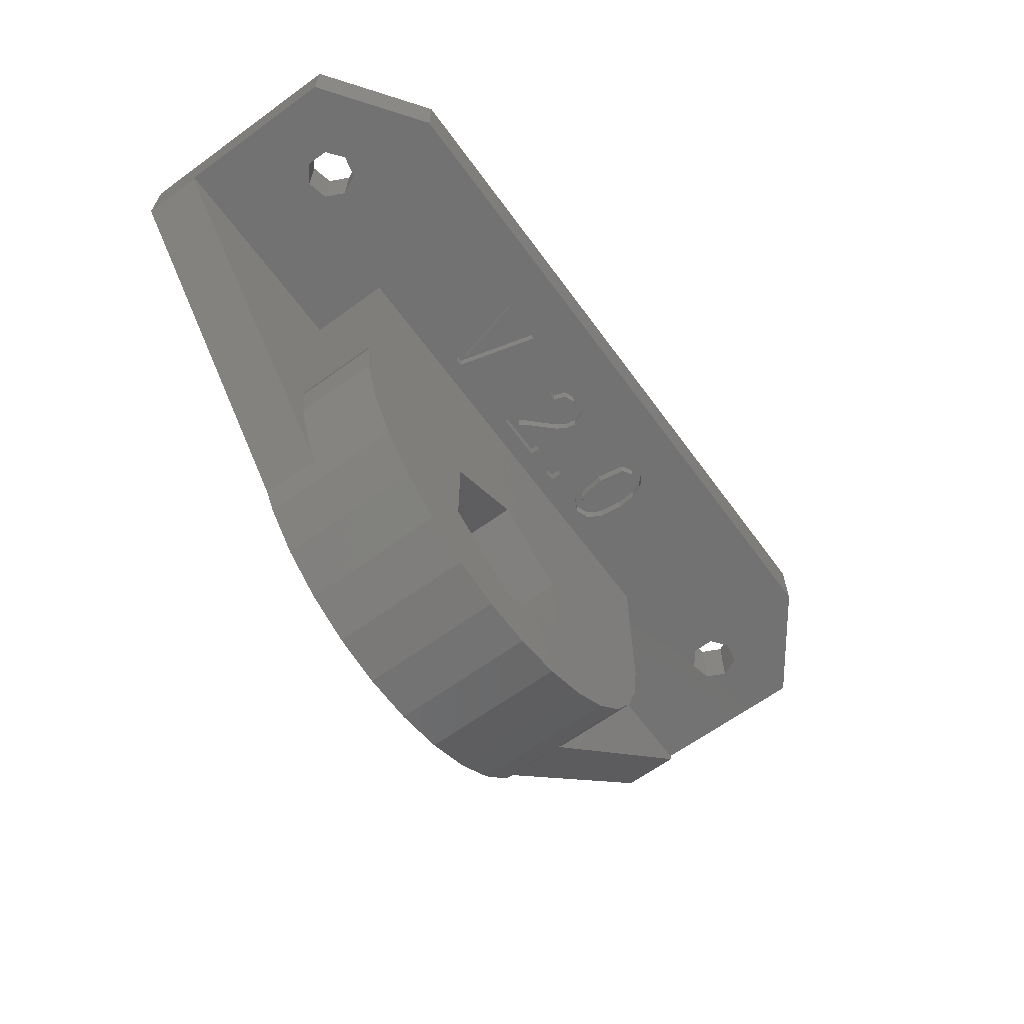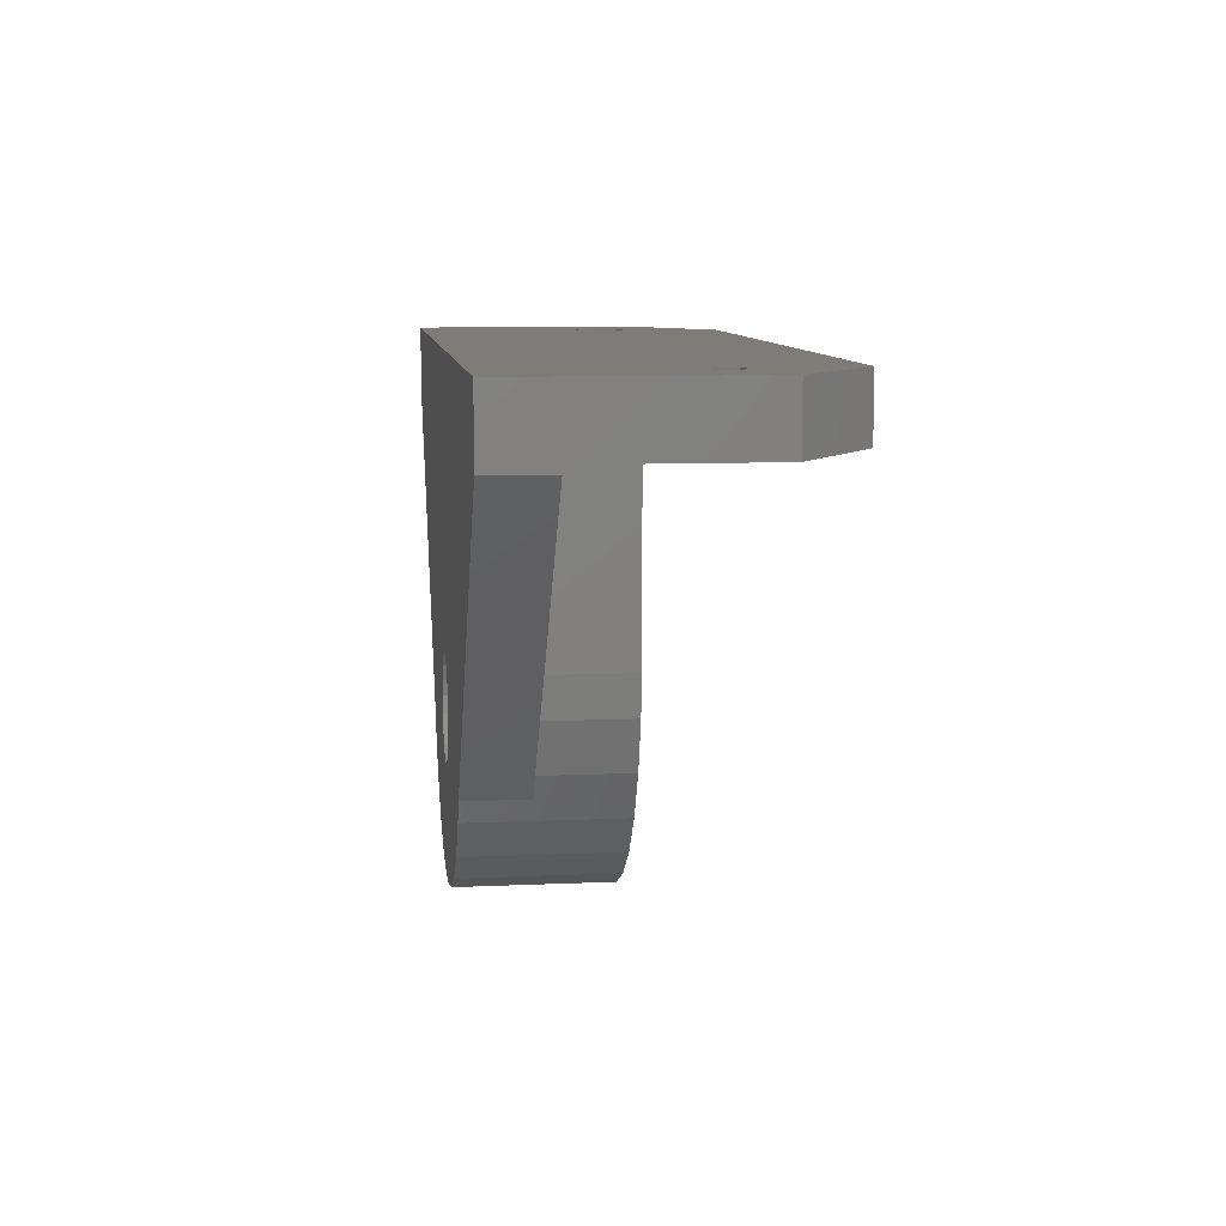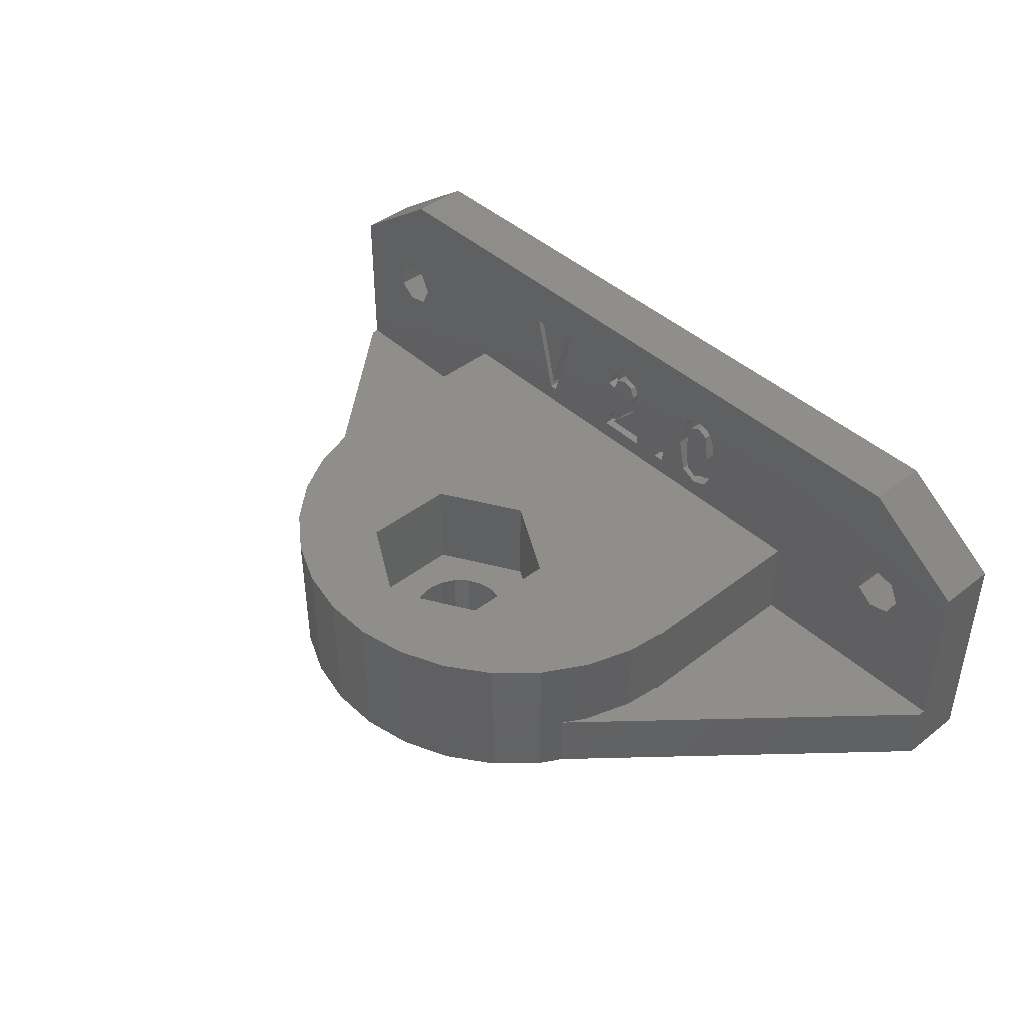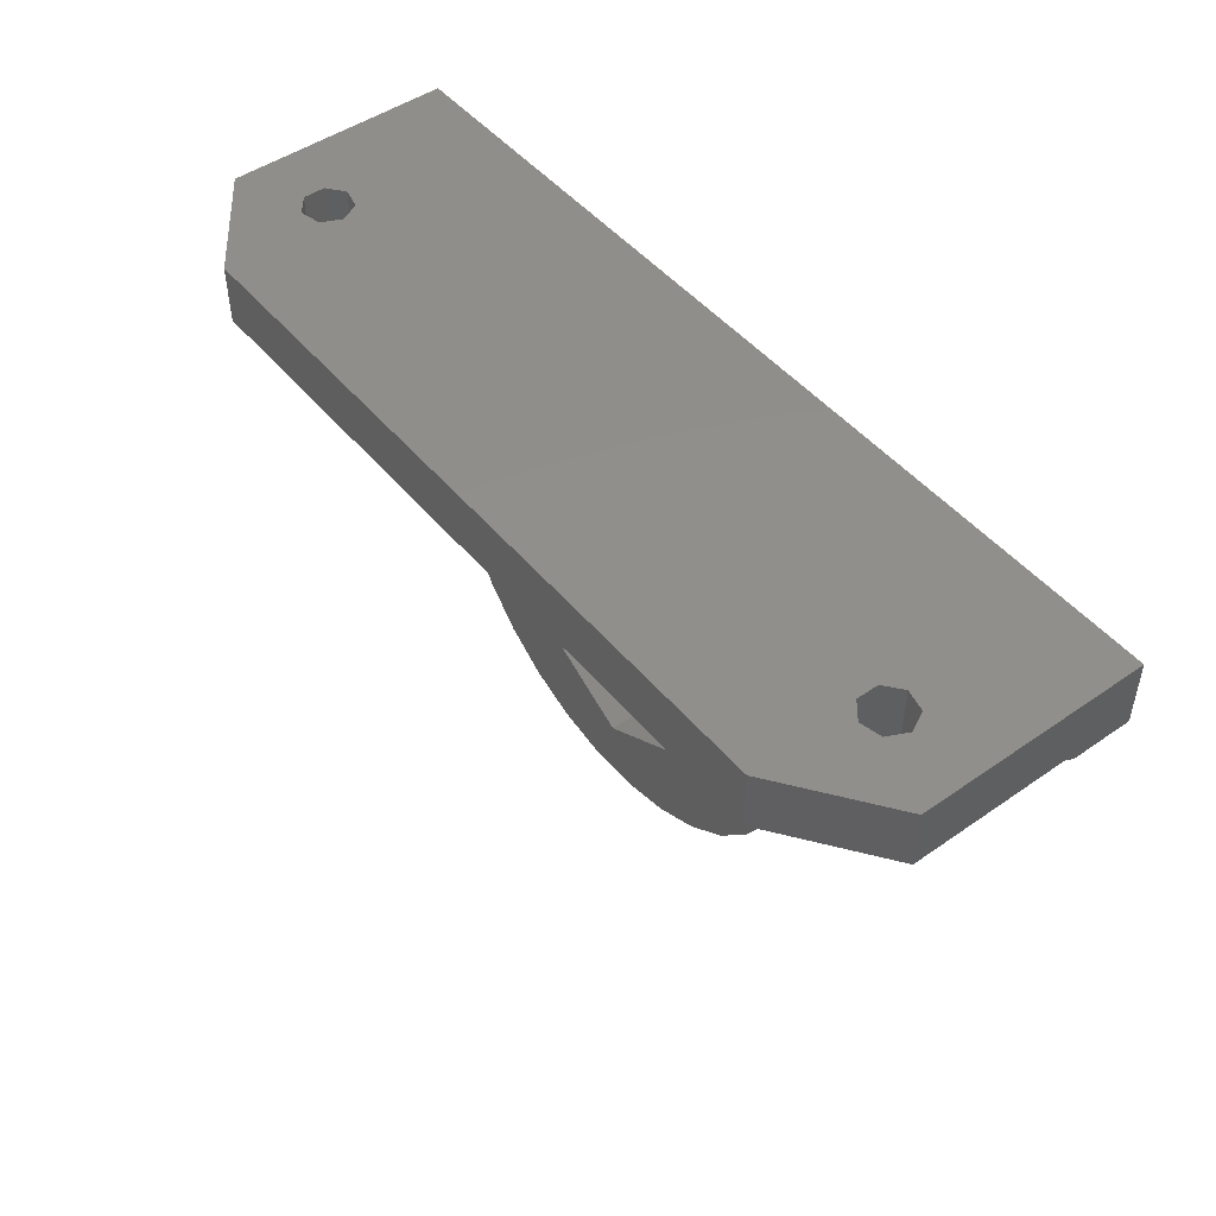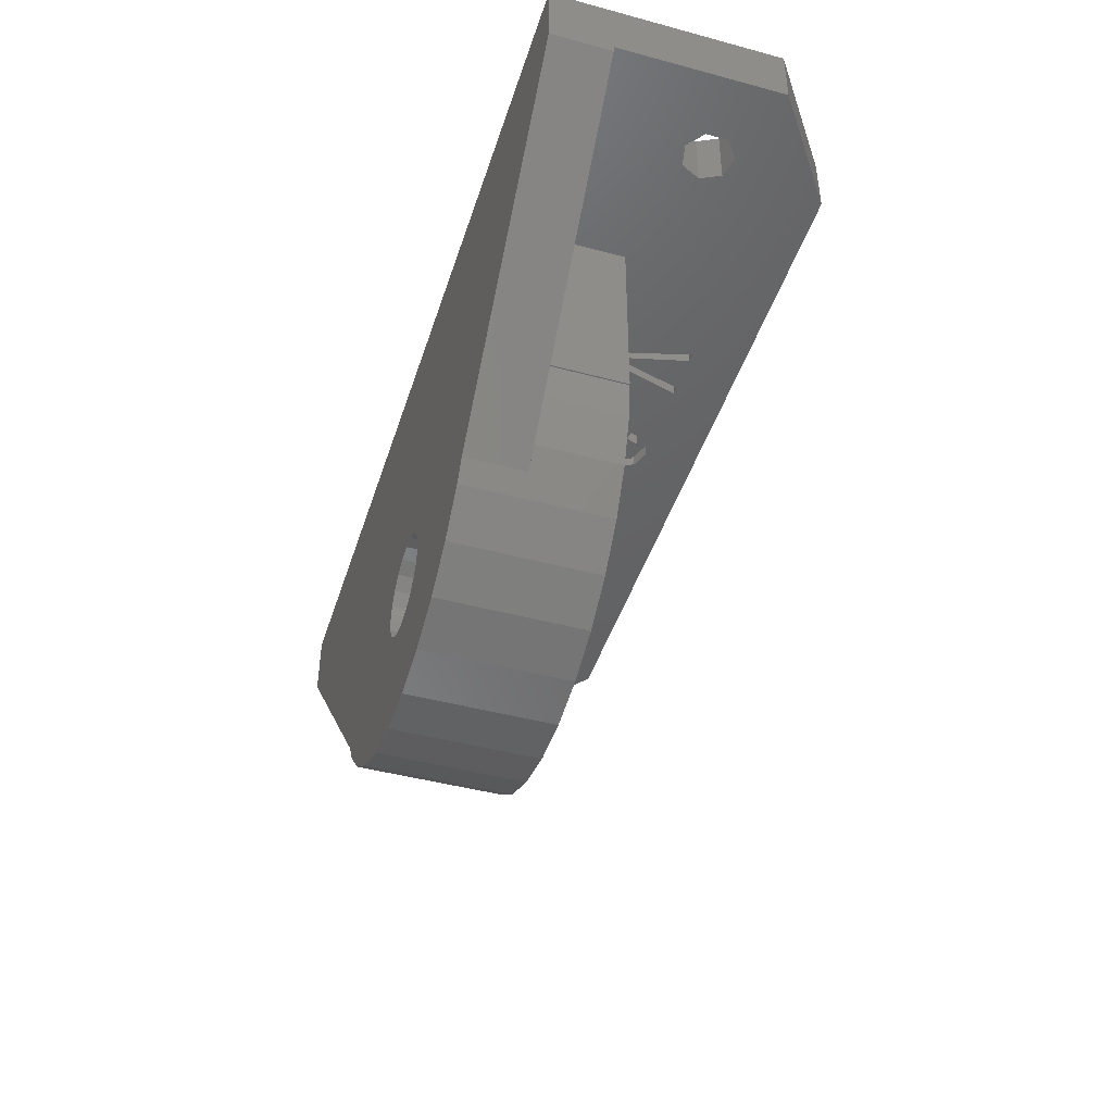
<metadata>
{"format":"stl","ext":"stl","renderer":"f3d","projection":"perspective","resolution":1024,"background":"white","views":[{"elev":-64.3,"azim":-53.8,"up":"+Y"},{"elev":9.1,"azim":-96.9,"up":"+Y"},{"elev":42.7,"azim":47.3,"up":"+Z"},{"elev":48.2,"azim":52.1,"up":"+Y"},{"elev":-44.5,"azim":-107.4,"up":"+Y"}]}
</metadata>
<code>
# stl→obj: 254 verts, 516 faces
v -38 20.94 0
v -17.2 -2.991 0
v -38 20.94 5
v -17.2 -2.991 5
v -38 26.5 0
v 38 26.5 0
v -1.298 3.994 0
v 38 20.94 0
v 4.2 0 0
v 17.2 -2.991 0
v 2.469 -3.398 0
v 16.18 -4.756 0
v 0 -4.2 0
v 13.38 -7.863 0
v 10 -10.32 0
v 6.18 -12.02 0
v 2.091 -12.89 0
v -2.091 -12.89 0
v -6.18 -12.02 0
v -10 -10.32 0
v -13.38 -7.863 0
v -2.469 -3.398 0
v -3.398 -2.469 0
v 0 4.2 0
v -4.2 0 0
v -3.994 -1.298 0
v -1.298 -3.994 0
v 1.298 -3.994 0
v 3.398 -2.469 0
v 3.994 -1.298 0
v 3.994 1.298 0
v 2.469 3.398 0
v 3.398 2.469 0
v 1.298 3.994 0
v -3.398 2.469 0
v -2.469 3.398 0
v -3.994 1.298 0
v -16.18 -4.756 0
v -38 21.5 5
v -38 21.5 15
v -38 26.5 15
v -19.56 2.842 5
v -18.27 -1.135 5
v -20 6 5
v -19.89 6 5
v -20 21.5 5
v -18.27 -1.135 12
v -16.18 -4.756 12
v -13.38 -7.863 12
v -10 -10.32 12
v -6.18 -12.02 12
v -2.091 -12.89 12
v 2.091 -12.89 12
v 6.18 -12.02 12
v 10 -10.32 12
v 13.38 -7.863 12
v 16.18 -4.756 12
v 18.27 -1.135 5
v 17.2 -2.991 5
v 18.27 -1.135 12
v 38 20.94 5
v 38 21.5 5
v 38 26.5 15
v 38 21.5 15
v -32.89 26.5 15.91
v -38 26.5 18.82
v -29.49 26.5 25
v 29.11 26.5 15.91
v 29.49 26.5 25
v 38 26.5 18.82
v 33.1 26.5 15
v -32.89 26.5 14.09
v -31.47 26.5 17.05
v -31.47 26.5 12.95
v -28.9 26.5 15
v -29.69 26.5 13.36
v -29.69 26.5 16.64
v 32.31 26.5 13.36
v 30.53 26.5 12.95
v 29.11 26.5 14.09
v 30.53 26.5 17.05
v 32.31 26.5 16.64
v -4.2 0 4
v -3.994 -1.298 4
v -3.994 1.298 4
v -3.398 2.469 4
v -2.469 3.398 4
v -1.298 3.994 4
v 0 4.2 4
v 1.298 3.994 4
v 2.469 3.398 4
v 3.398 2.469 4
v 3.994 1.298 4
v 4.2 0 4
v 3.994 -1.298 4
v 3.398 -2.469 4
v 2.469 -3.398 4
v 1.298 -3.994 4
v 0 -4.2 4
v -1.298 -3.994 4
v -2.469 -3.398 4
v -3.398 -2.469 4
v -38 21.5 18.82
v -31.47 21.5 12.95
v 20 21.5 12
v 20 21.5 5
v 30.53 21.5 12.95
v -29.49 21.5 25
v -7.586 21.5 20.57
v -1.638 21.5 20.08
v -0.196 21.5 20.6
v -32.89 21.5 15.91
v -31.47 21.5 17.05
v -20 21.5 12
v -29.69 21.5 13.36
v 29.49 21.5 25
v -32.89 21.5 14.09
v -12.03 21.5 20.57
v -11.33 21.5 20.57
v -0.9931 21.5 14.8
v -1.322 21.5 14.33
v 4.183 21.5 14.49
v -0.7805 21.5 16.11
v 0.6186 21.5 17.61
v -2.257 21.5 18.55
v -2.405 21.5 13.5
v -2.314 21.5 14.1
v 29.11 21.5 14.09
v 29.11 21.5 15.91
v 11.42 21.5 17.11
v -8.242 21.5 20.57
v -9.489 21.5 13.5
v -10.15 21.5 13.5
v -1.801 21.5 15.04
v 30.53 21.5 17.05
v -1.457 21.5 18.46
v 0.9826 21.5 18.66
v -9.555 21.5 15.43
v -0.2126 21.5 19.88
v -1.114 21.5 19.51
v 0.651 21.5 19.53
v -10.07 21.5 15.43
v 1.251 21.5 20.04
v 9.318 21.5 20.72
v 1.793 21.5 14.33
v 1.793 21.5 13.5
v 4.183 21.5 13.5
v 7.219 21.5 17.11
v 1.628 21.5 17.8
v 1.11 21.5 16.94
v 10.87 21.5 19.83
v 11.27 21.5 18.78
v 38 21.5 18.82
v 11.18 21.5 15.1
v 5.172 21.5 14.49
v 1.784 21.5 18.64
v 8.152 21.5 20.31
v 5.172 21.5 13.5
v 9.318 21.5 13.5
v 7.856 21.5 14.23
v 7.454 21.5 19.13
v 10.49 21.5 13.92
v 32.31 21.5 16.64
v 10.23 21.5 20.49
v 33.1 21.5 15
v 32.31 21.5 13.36
v -0.09187 21.5 15.69
v -9.817 21.5 14.28
v -28.9 21.5 15
v -29.69 21.5 16.64
v -20 6 12
v -19.89 6 12
v -19.56 2.842 12
v 19.89 6 12
v 20 6 12
v 6.842 3.95 12
v 6.842 -3.95 12
v 1.754e-15 7.9 12
v 19.56 2.842 12
v -6.842 -3.95 12
v -1.754e-15 -7.9 12
v -6.842 3.95 12
v 19.56 2.842 5
v 20 6 5
v 19.89 6 5
v 6.842 -3.95 4
v 6.842 3.95 4
v -1.754e-15 -7.9 4
v 1.754e-15 7.9 4
v -6.842 3.95 4
v -6.842 -3.95 4
v -10.15 22.55 13.5
v -12.03 22.55 20.57
v -11.33 22.55 20.57
v -9.489 22.55 13.5
v -7.586 22.55 20.57
v -8.242 22.55 20.57
v -9.555 22.55 15.43
v -9.817 22.55 14.28
v -10.07 22.55 15.43
v 1.793 22.55 13.5
v -2.405 22.55 13.5
v -2.314 22.55 14.1
v 1.793 22.55 14.33
v -1.322 22.55 14.33
v -0.9931 22.55 14.8
v -0.09187 22.55 15.69
v 1.11 22.55 16.94
v 1.628 22.55 17.8
v 1.784 22.55 18.64
v 1.251 22.55 20.04
v -0.196 22.55 20.6
v -1.638 22.55 20.08
v -2.257 22.55 18.55
v -1.457 22.55 18.46
v -1.114 22.55 19.51
v -0.2126 22.55 19.88
v 0.651 22.55 19.53
v 0.9826 22.55 18.66
v 0.6186 22.55 17.61
v -0.7805 22.55 16.11
v -1.801 22.55 15.04
v 5.172 22.55 13.5
v 4.183 22.55 13.5
v 4.183 22.55 14.49
v 5.172 22.55 14.49
v 7.856 22.55 14.23
v 7.219 22.55 17.11
v 7.454 22.55 19.13
v 9.318 22.55 13.5
v 10.49 22.55 13.92
v 11.18 22.55 15.1
v 11.42 22.55 17.11
v 11.27 22.55 18.78
v 10.87 22.55 19.83
v 10.23 22.55 20.49
v 9.318 22.55 20.72
v 8.152 22.55 20.31
v 9.318 22.55 14.21
v 8.403 22.55 14.79
v 10.23 22.55 19.43
v 10.61 22.55 17.11
v 9.309 22.55 20
v 8.032 22.55 17.11
v 8.439 22.55 19.5
v 10.23 22.55 14.79
v 8.403 21.5 14.79
v 8.032 21.5 17.11
v 8.439 21.5 19.5
v 9.318 21.5 14.21
v 10.23 21.5 14.79
v 10.61 21.5 17.11
v 10.23 21.5 19.43
v 9.309 21.5 20
f 1 2 3
f 3 2 4
f 1 5 2
f 2 5 6
f 7 6 8
f 9 8 10
f 11 10 12
f 13 12 14
f 2 14 15
f 2 15 16
f 2 16 17
f 2 17 18
f 2 18 19
f 2 19 20
f 2 20 21
f 22 2 23
f 7 8 24
f 2 25 26
f 2 26 23
f 27 2 22
f 11 12 28
f 2 27 14
f 27 13 14
f 28 12 13
f 29 10 11
f 30 10 29
f 9 10 30
f 31 8 9
f 32 8 33
f 33 8 31
f 34 8 32
f 24 8 34
f 2 6 7
f 35 2 36
f 2 7 36
f 37 2 35
f 2 37 25
f 2 21 38
f 1 3 5
f 5 3 39
f 5 39 40
f 5 40 41
f 39 3 4
f 42 39 43
f 43 39 4
f 44 39 42
f 45 44 42
f 44 46 39
f 43 4 47
f 38 4 2
f 47 4 38
f 47 38 48
f 38 21 48
f 48 21 49
f 49 21 20
f 50 49 20
f 50 20 19
f 51 50 19
f 51 19 18
f 52 51 18
f 52 18 17
f 53 52 17
f 53 17 16
f 54 53 16
f 54 16 15
f 55 54 15
f 55 15 14
f 56 55 14
f 56 14 12
f 57 56 12
f 57 12 10
f 58 57 59
f 59 57 10
f 60 57 58
f 59 10 8
f 61 59 8
f 61 8 6
f 62 61 6
f 63 62 6
f 64 62 63
f 65 41 66
f 6 66 67
f 68 67 69
f 63 69 70
f 71 69 63
f 72 41 65
f 73 65 66
f 5 41 74
f 5 74 6
f 75 6 76
f 74 76 6
f 77 6 75
f 78 6 79
f 6 77 66
f 77 73 66
f 80 67 68
f 81 68 69
f 6 67 80
f 6 80 79
f 82 69 71
f 71 6 78
f 81 69 82
f 6 71 63
f 74 41 72
f 83 84 26
f 25 83 26
f 37 85 83
f 25 37 83
f 35 86 85
f 37 35 85
f 36 87 86
f 35 36 86
f 7 88 87
f 36 7 87
f 24 89 88
f 7 24 88
f 34 90 89
f 24 34 89
f 32 91 90
f 34 32 90
f 33 92 91
f 32 33 91
f 93 92 31
f 31 92 33
f 94 93 9
f 9 93 31
f 94 9 95
f 95 9 30
f 95 30 96
f 96 30 29
f 96 29 97
f 97 29 11
f 97 11 98
f 98 11 28
f 98 28 99
f 99 28 13
f 99 13 100
f 100 13 27
f 100 27 101
f 101 27 22
f 101 22 102
f 102 22 23
f 84 102 23
f 26 84 23
f 40 103 41
f 41 103 66
f 40 39 46
f 104 40 46
f 62 105 106
f 107 105 62
f 103 40 108
f 109 110 111
f 108 40 112
f 108 112 113
f 114 115 46
f 109 111 116
f 117 40 104
f 108 118 116
f 108 113 118
f 118 119 116
f 120 121 122
f 123 124 125
f 109 126 127
f 128 129 130
f 119 131 116
f 131 109 116
f 105 132 114
f 132 133 114
f 126 132 105
f 127 134 109
f 109 132 126
f 130 129 135
f 109 134 123
f 136 124 137
f 138 131 119
f 125 110 109
f 139 140 141
f 138 119 142
f 141 136 137
f 140 136 141
f 143 144 116
f 111 143 116
f 145 146 147
f 148 149 150
f 151 152 153
f 128 130 154
f 155 120 122
f 143 156 157
f 147 122 145
f 143 157 144
f 158 147 105
f 159 160 155
f 159 158 105
f 130 135 153
f 161 156 149
f 152 130 153
f 128 154 162
f 135 163 153
f 164 151 116
f 147 146 105
f 144 164 116
f 116 151 153
f 128 162 159
f 128 159 105
f 107 128 105
f 145 122 121
f 165 166 64
f 161 157 156
f 163 165 64
f 148 161 149
f 153 163 64
f 146 126 105
f 64 166 62
f 166 107 62
f 159 155 158
f 160 148 150
f 160 150 167
f 160 167 155
f 155 167 120
f 125 124 136
f 168 138 142
f 169 115 114
f 123 125 109
f 169 114 133
f 115 104 46
f 117 112 40
f 133 170 169
f 133 113 170
f 133 118 113
f 44 171 46
f 46 171 114
f 171 44 45
f 172 171 45
f 45 42 172
f 172 42 173
f 42 43 173
f 173 43 47
f 174 175 114
f 114 171 172
f 173 114 172
f 173 47 114
f 47 48 114
f 48 49 114
f 49 50 114
f 50 51 114
f 176 177 56
f 176 56 57
f 178 60 114
f 60 179 114
f 179 174 114
f 175 105 114
f 51 180 114
f 51 52 180
f 176 60 178
f 177 54 55
f 57 60 176
f 177 181 54
f 55 56 177
f 53 54 181
f 180 182 114
f 181 52 53
f 181 180 52
f 182 178 114
f 60 58 183
f 179 60 183
f 58 59 61
f 183 58 62
f 62 58 61
f 106 184 62
f 184 183 62
f 185 183 184
f 153 64 63
f 70 153 63
f 153 70 69
f 116 153 69
f 67 108 116
f 69 67 116
f 108 67 66
f 103 108 66
f 72 65 112
f 117 72 112
f 73 113 65
f 65 113 112
f 77 170 73
f 73 170 113
f 75 169 77
f 77 169 170
f 75 76 169
f 169 76 115
f 115 76 74
f 104 115 74
f 104 74 72
f 117 104 72
f 80 68 129
f 128 80 129
f 81 135 68
f 68 135 129
f 82 163 81
f 81 163 135
f 71 165 82
f 82 165 163
f 71 78 165
f 165 78 166
f 166 78 79
f 107 166 79
f 107 79 80
f 128 107 80
f 95 186 187
f 94 95 187
f 96 97 188
f 89 90 189
f 87 88 189
f 190 83 85
f 190 86 189
f 190 85 86
f 88 89 189
f 100 101 188
f 189 90 187
f 90 91 187
f 91 92 187
f 99 100 188
f 92 93 187
f 93 94 187
f 96 186 95
f 188 186 96
f 97 98 188
f 101 102 188
f 86 87 189
f 191 102 190
f 191 188 102
f 102 84 190
f 84 83 190
f 98 99 188
f 175 184 106
f 105 175 106
f 133 192 193
f 118 133 193
f 194 119 193
f 193 119 118
f 132 195 192
f 133 132 192
f 196 195 109
f 109 195 132
f 196 109 197
f 197 109 131
f 198 197 131
f 138 198 131
f 199 198 138
f 168 199 138
f 199 168 200
f 200 168 142
f 200 142 194
f 194 142 119
f 146 201 202
f 126 146 202
f 202 203 127
f 126 202 127
f 204 201 145
f 145 201 146
f 204 145 205
f 205 145 121
f 206 205 120
f 120 205 121
f 167 207 206
f 120 167 206
f 208 207 150
f 150 207 167
f 209 208 149
f 149 208 150
f 210 209 156
f 156 209 149
f 210 156 211
f 211 156 143
f 211 143 212
f 212 143 111
f 212 111 213
f 213 111 110
f 214 213 110
f 125 214 110
f 136 215 214
f 125 136 214
f 216 215 140
f 140 215 136
f 139 217 216
f 140 139 216
f 141 218 217
f 139 141 217
f 137 219 218
f 141 137 218
f 220 219 137
f 124 220 137
f 221 220 124
f 123 221 124
f 222 221 123
f 134 222 123
f 203 222 134
f 127 203 134
f 158 223 224
f 147 158 224
f 224 225 122
f 147 224 122
f 226 223 155
f 155 223 158
f 226 155 225
f 225 155 122
f 160 227 228
f 148 160 228
f 228 229 161
f 148 228 161
f 159 230 227
f 160 159 227
f 162 231 230
f 159 162 230
f 232 231 154
f 154 231 162
f 233 232 130
f 130 232 154
f 233 130 234
f 234 130 152
f 234 152 235
f 235 152 151
f 235 151 236
f 236 151 164
f 236 164 237
f 237 164 144
f 237 144 238
f 238 144 157
f 229 238 157
f 161 229 157
f 174 185 184
f 175 174 184
f 179 183 185
f 174 179 185
f 190 182 180
f 191 190 180
f 181 188 180
f 180 188 191
f 177 186 181
f 181 186 188
f 176 187 177
f 177 187 186
f 187 176 178
f 189 187 178
f 189 178 182
f 190 189 182
f 199 195 196
f 197 198 196
f 192 195 199
f 194 192 200
f 193 192 194
f 198 199 196
f 199 200 192
f 201 204 205
f 207 208 206
f 203 201 205
f 222 203 205
f 208 209 206
f 209 210 206
f 216 213 215
f 218 219 211
f 212 213 216
f 211 212 217
f 220 205 206
f 211 217 218
f 221 222 205
f 210 211 219
f 210 220 206
f 210 219 220
f 203 202 201
f 214 215 213
f 216 217 212
f 220 221 205
f 223 226 225
f 224 223 225
f 227 230 231
f 239 240 227
f 239 227 231
f 241 242 234
f 229 227 238
f 228 227 229
f 243 241 236
f 238 227 244
f 238 245 237
f 238 244 245
f 237 243 236
f 245 243 237
f 236 241 235
f 242 246 232
f 234 242 233
f 232 246 231
f 246 239 231
f 241 234 235
f 242 232 233
f 240 244 227
f 240 247 244
f 244 247 248
f 245 244 249
f 249 244 248
f 239 250 240
f 240 250 247
f 246 251 239
f 239 251 250
f 246 242 252
f 251 246 252
f 252 242 241
f 253 252 241
f 253 241 243
f 254 253 243
f 254 243 245
f 249 254 245
f 249 248 247
f 251 249 250
f 250 249 247
f 252 249 251
f 253 249 252
f 254 249 253

</code>
